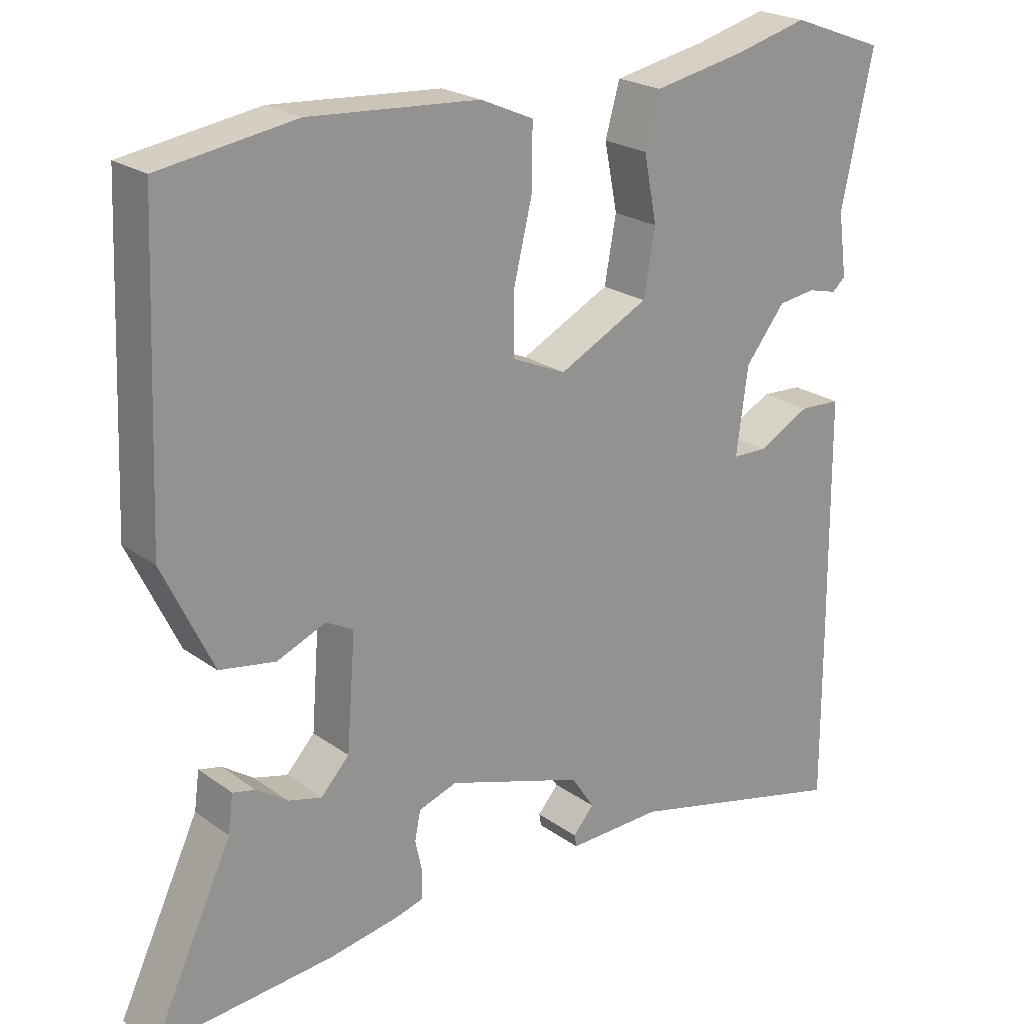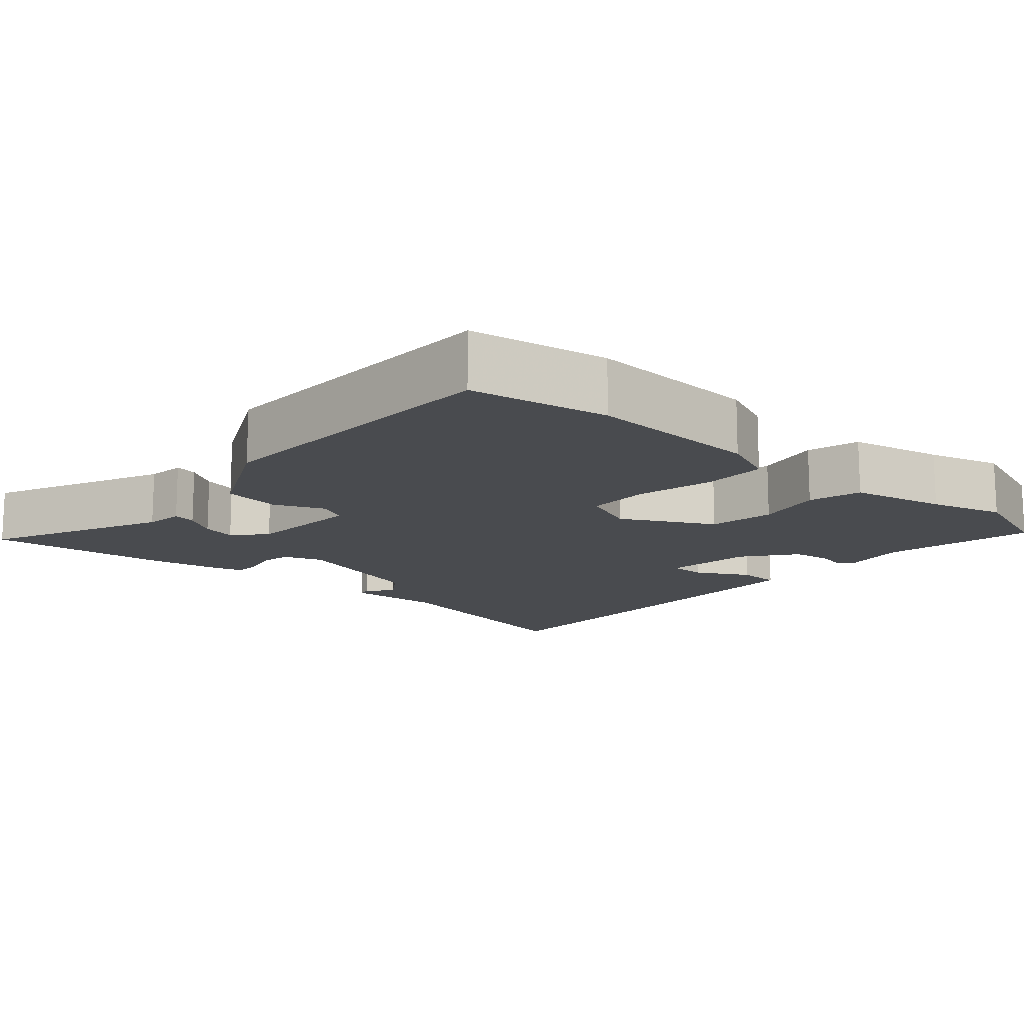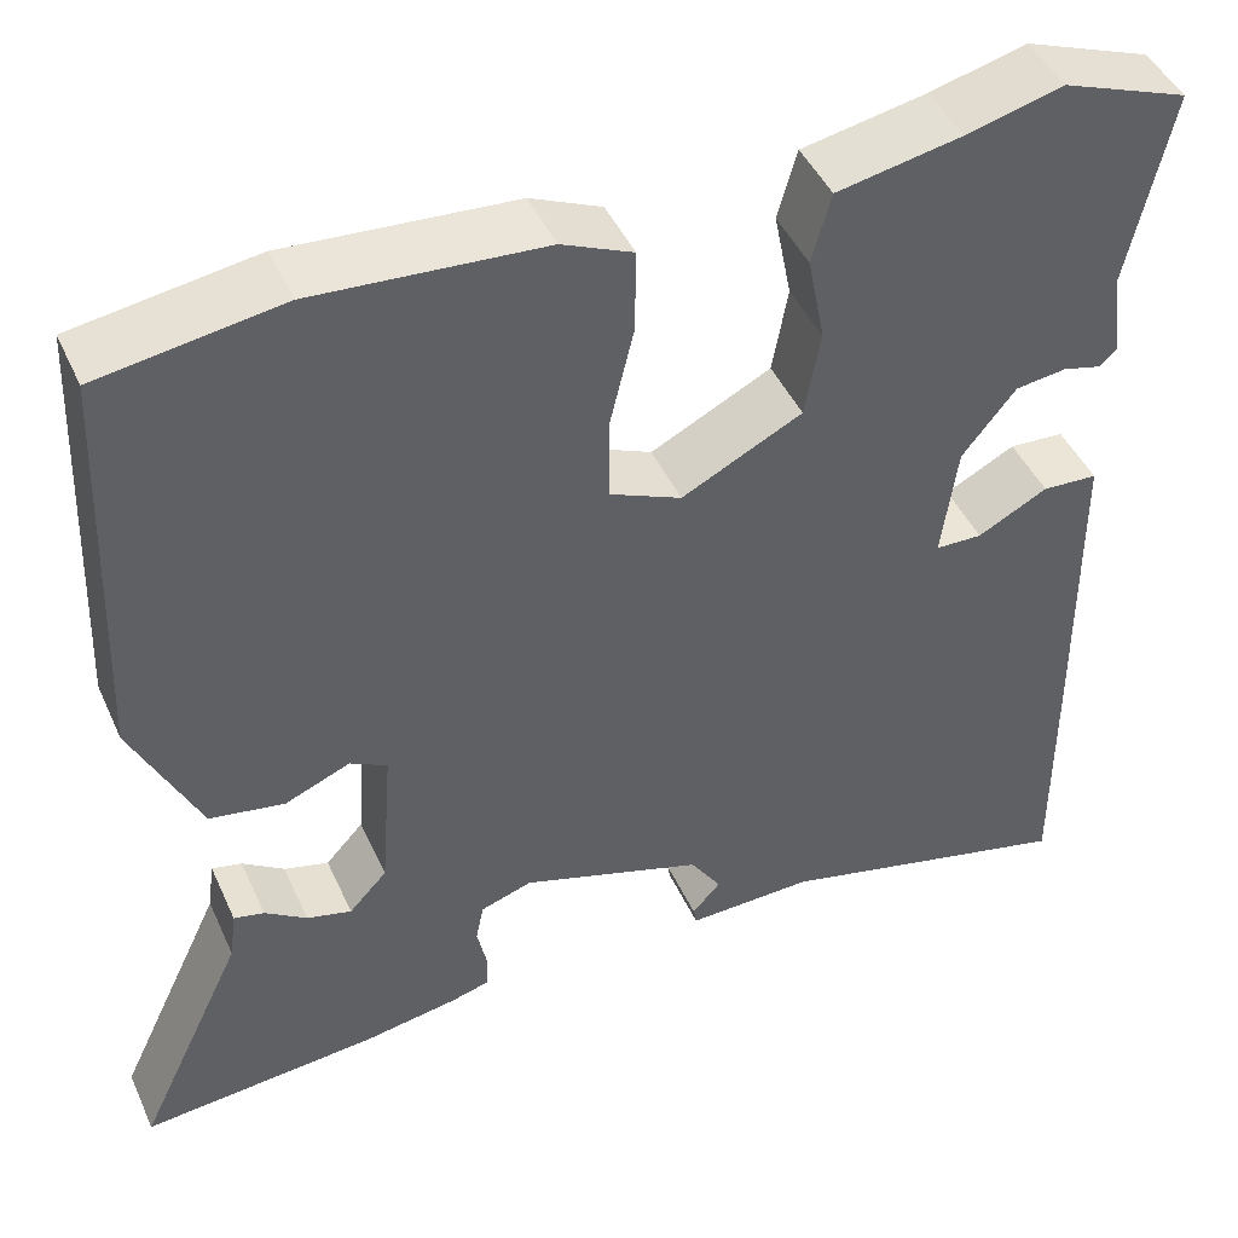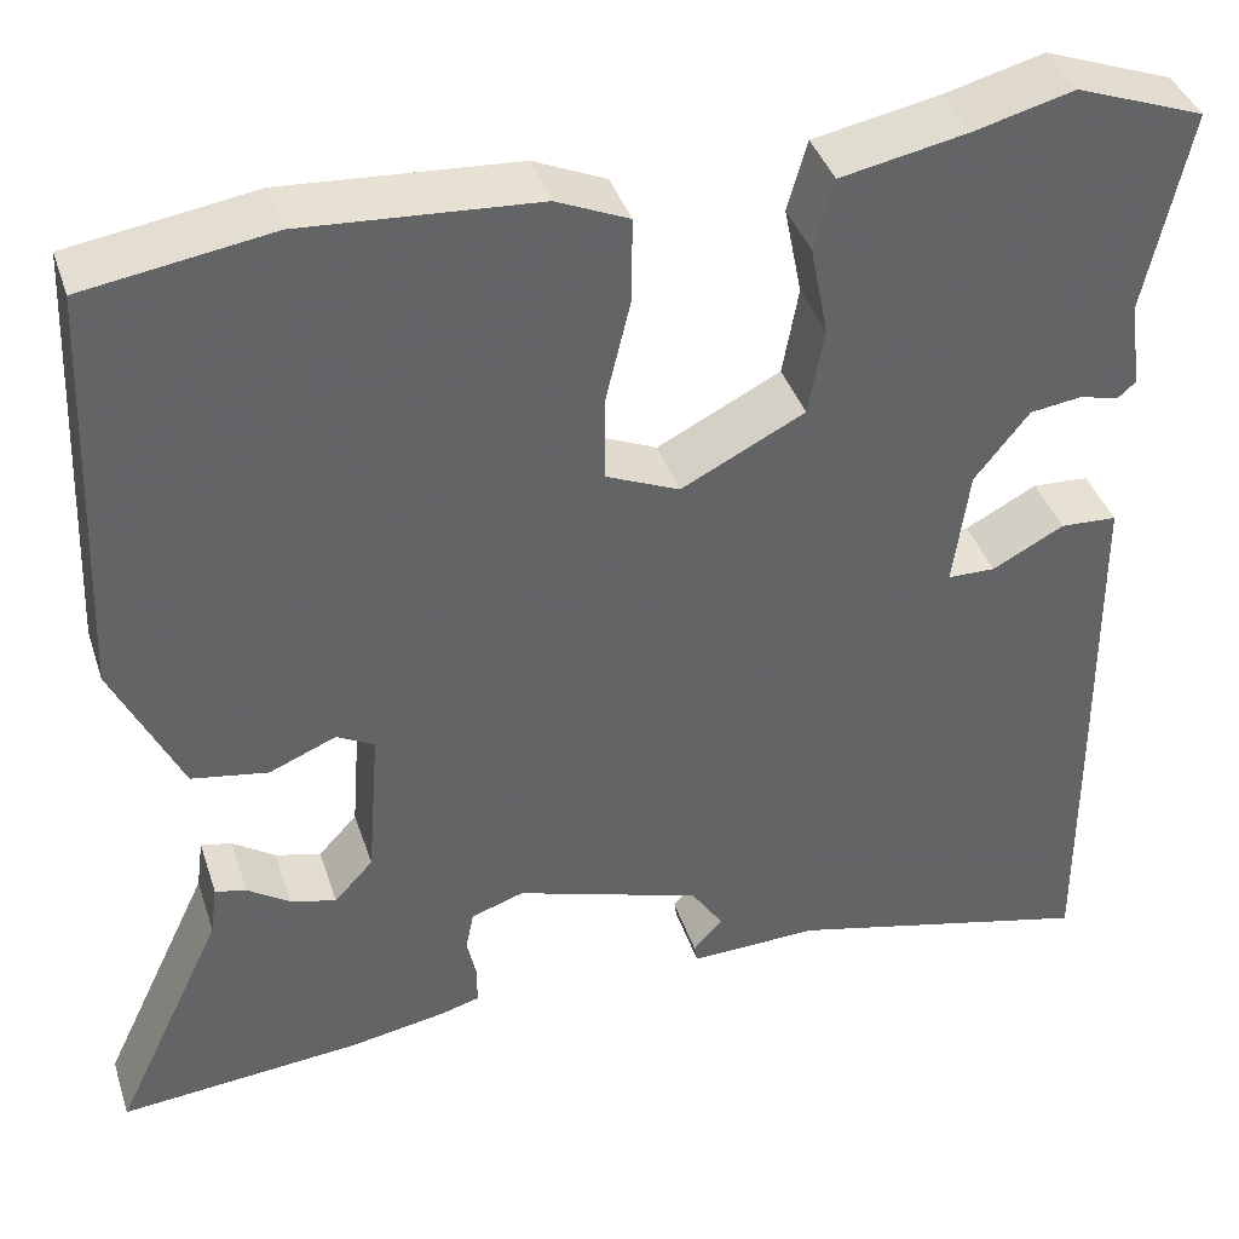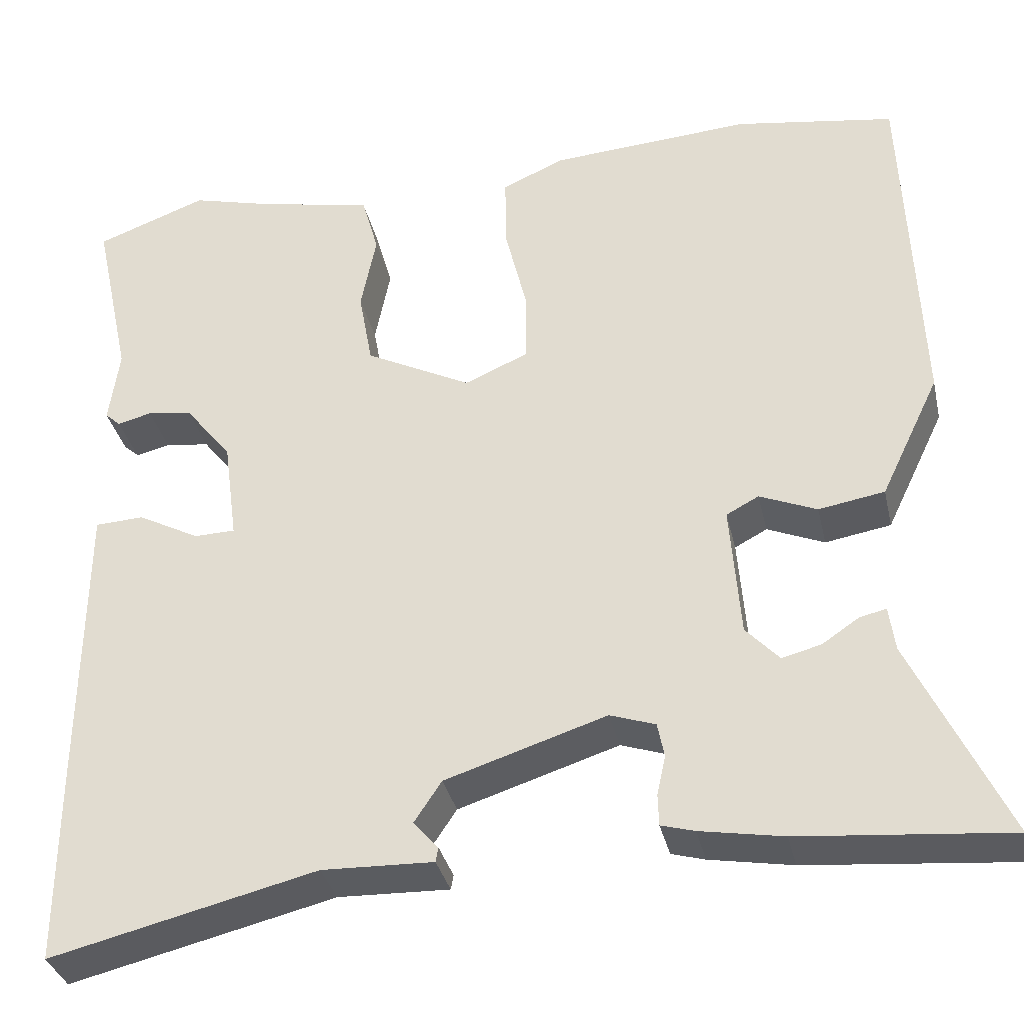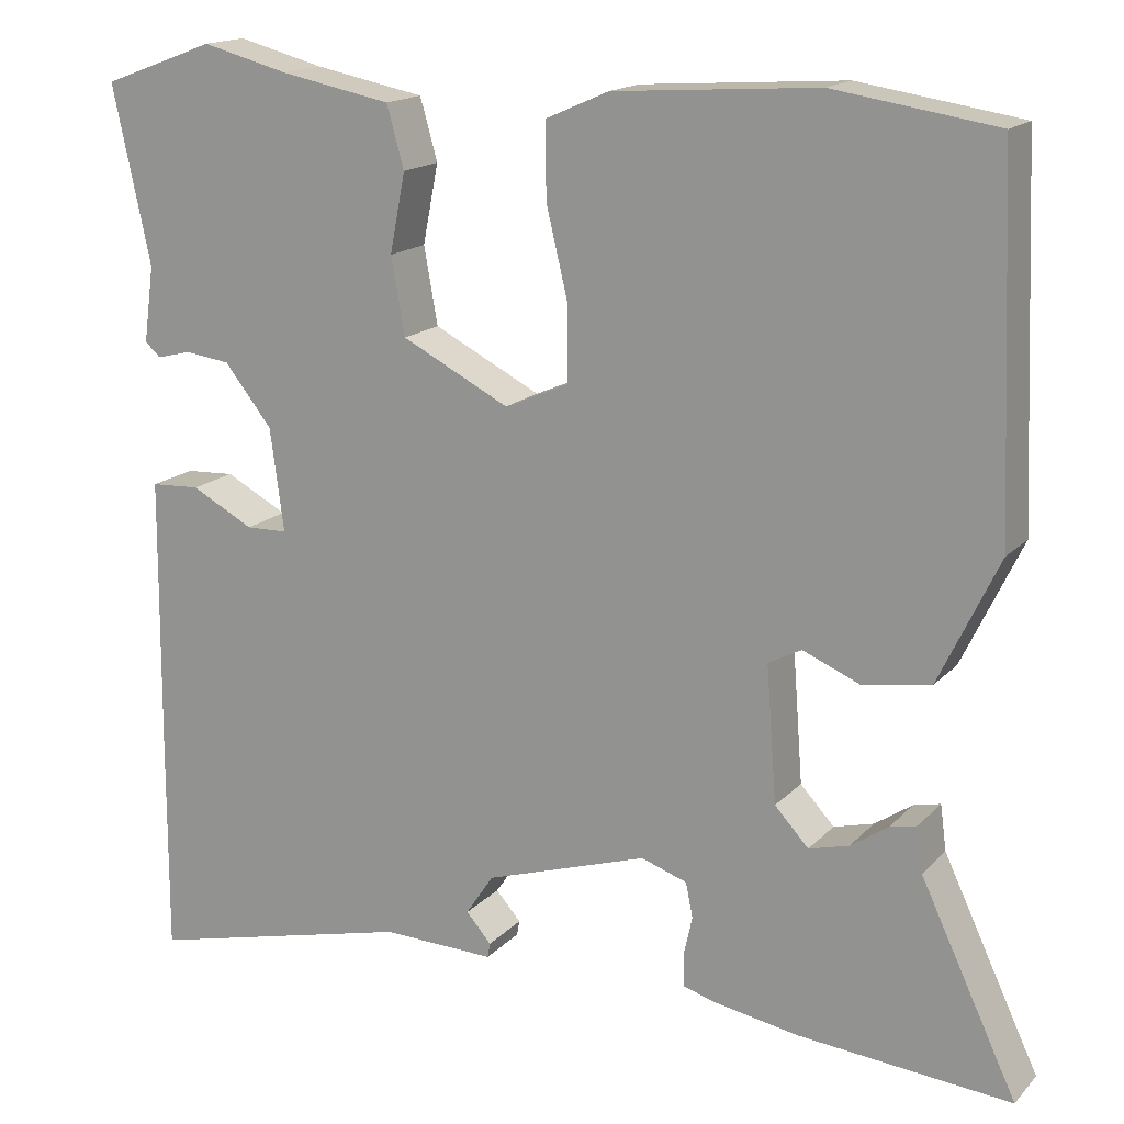
<metadata>
{"format":"obj","ext":"obj","renderer":"f3d","projection":"perspective","resolution":1024,"background":"white","views":[{"elev":22.4,"azim":-39.2,"up":"+Z"},{"elev":-14.0,"azim":-40.5,"up":"+Y"},{"elev":45.3,"azim":-23.5,"up":"+Z"},{"elev":39.7,"azim":-17.5,"up":"+Z"},{"elev":-34.1,"azim":-167.5,"up":"+Z"},{"elev":16.3,"azim":-152.3,"up":"+Z"}]}
</metadata>
<code>
v 0.402 0.07 0.536
v 0.532 0.07 0.488
v 0.488 0.07 0.284
v 0.5 0.07 0.196
v 0.482 0.07 0.18
v 0.442 0.07 0.19
v 0.39 0.07 0.183
v 0.335 0.07 0.114
v 0.319 0.07 -0.005
v 0.367 0.07 -0.006
v 0.439 0.07 0.032
v 0.496 0.07 0.029
v 0.497 0.07 -0.094
v 0.499 0.07 -0.3
v 0.5 0.07 -0.544
v 0.19 0.07 -0.469
v 0.06 0.07 -0.473
v 0.057 0.07 -0.456
v 0.086 0.07 -0.423
v 0.054 0.07 -0.375
v -0.134 0.07 -0.315
v -0.187 0.07 -0.333
v -0.195 0.07 -0.373
v -0.185 0.07 -0.419
v -0.186 0.07 -0.456
v -0.225 0.07 -0.467
v -0.322 0.07 -0.484
v -0.566 0.07 -0.506
v -0.455 0.07 -0.271
v -0.448 0.07 -0.219
v -0.417 0.07 -0.226
v -0.374 0.07 -0.255
v -0.328 0.07 -0.267
v -0.289 0.07 -0.225
v -0.277 0.07 -0.069
v -0.315 0.07 -0.049
v -0.382 0.07 -0.077
v -0.459 0.07 -0.064
v -0.528 0.07 0.08
v -0.511 0.07 0.498
v -0.324 0.07 0.527
v -0.089 0.07 0.511
v -0.016 0.07 0.479
v -0.017 0.07 0.393
v -0.042 0.07 0.289
v -0.042 0.07 0.203
v 0.032 0.07 0.171
v 0.156 0.07 0.234
v 0.172 0.07 0.323
v 0.154 0.07 0.414
v 0.174 0.07 0.485
v 0.302 0.07 0.51
v 0.402 0 0.536
v 0.532 0 0.488
v 0.488 0 0.284
v 0.5 0 0.196
v 0.482 0 0.18
v 0.442 0 0.19
v 0.39 0 0.183
v 0.335 0 0.114
v 0.319 0 -0.005
v 0.367 0 -0.006
v 0.439 0 0.032
v 0.496 0 0.029
v 0.497 0 -0.094
v 0.499 0 -0.3
v 0.5 0 -0.544
v 0.19 0 -0.469
v 0.06 0 -0.473
v 0.057 0 -0.456
v 0.086 0 -0.423
v 0.054 0 -0.375
v -0.134 0 -0.315
v -0.187 0 -0.333
v -0.195 0 -0.373
v -0.185 0 -0.419
v -0.186 0 -0.456
v -0.225 0 -0.467
v -0.322 0 -0.484
v -0.566 0 -0.506
v -0.455 0 -0.271
v -0.448 0 -0.219
v -0.417 0 -0.226
v -0.374 0 -0.255
v -0.328 0 -0.267
v -0.289 0 -0.225
v -0.277 0 -0.069
v -0.315 0 -0.049
v -0.382 0 -0.077
v -0.459 0 -0.064
v -0.528 0 0.08
v -0.511 0 0.498
v -0.324 0 0.527
v -0.089 0 0.511
v -0.016 0 0.479
v -0.017 0 0.393
v -0.042 0 0.289
v -0.042 0 0.203
v 0.032 0 0.171
v 0.156 0 0.234
v 0.172 0 0.323
v 0.154 0 0.414
v 0.174 0 0.485
v 0.302 0 0.51
f 49 50 51 52
f 1 2 3
f 52 1 3
f 49 52 3
f 48 49 3
f 47 48 3 4
f 43 44 45
f 42 43 45
f 41 42 45
f 40 41 45
f 39 40 45
f 38 39 45
f 37 38 45
f 36 37 45
f 35 36 45 46
f 34 35 46 47
f 29 30 31 32
f 29 32 33
f 28 29 33
f 27 28 33
f 26 27 33
f 25 26 33
f 24 25 33
f 23 24 33
f 22 23 33 34
f 16 17 18 19
f 16 19 20
f 15 16 20
f 14 15 20
f 13 14 20
f 13 20 21
f 12 13 21
f 11 12 21
f 10 11 21
f 4 5 6
f 47 4 6
f 47 6 7
f 34 47 7 8
f 21 22 34
f 10 21 34
f 9 10 34
f 8 9 34
f 104 103 102 101
f 55 54 53
f 55 53 104
f 55 104 101
f 55 101 100
f 56 55 100 99
f 97 96 95
f 97 95 94
f 97 94 93
f 97 93 92
f 97 92 91
f 97 91 90
f 97 90 89
f 97 89 88
f 98 97 88 87
f 99 98 87 86
f 84 83 82 81
f 85 84 81
f 85 81 80
f 85 80 79
f 85 79 78
f 85 78 77
f 85 77 76
f 85 76 75
f 86 85 75 74
f 71 70 69 68
f 72 71 68
f 72 68 67
f 72 67 66
f 72 66 65
f 73 72 65
f 73 65 64
f 73 64 63
f 73 63 62
f 58 57 56
f 58 56 99
f 59 58 99
f 60 59 99 86
f 86 74 73
f 86 73 62
f 86 62 61
f 86 61 60
f 1 53 54 2
f 2 54 55 3
f 3 55 56 4
f 4 56 57 5
f 5 57 58 6
f 6 58 59 7
f 7 59 60 8
f 8 60 61 9
f 9 61 62 10
f 10 62 63 11
f 11 63 64 12
f 12 64 65 13
f 13 65 66 14
f 14 66 67 15
f 15 67 68 16
f 16 68 69 17
f 17 69 70 18
f 18 70 71 19
f 19 71 72 20
f 20 72 73 21
f 21 73 74 22
f 22 74 75 23
f 23 75 76 24
f 24 76 77 25
f 25 77 78 26
f 26 78 79 27
f 27 79 80 28
f 28 80 81 29
f 29 81 82 30
f 30 82 83 31
f 31 83 84 32
f 32 84 85 33
f 33 85 86 34
f 34 86 87 35
f 35 87 88 36
f 36 88 89 37
f 37 89 90 38
f 38 90 91 39
f 39 91 92 40
f 40 92 93 41
f 41 93 94 42
f 42 94 95 43
f 43 95 96 44
f 44 96 97 45
f 45 97 98 46
f 46 98 99 47
f 47 99 100 48
f 48 100 101 49
f 49 101 102 50
f 50 102 103 51
f 51 103 104 52
f 52 104 53 1

</code>
